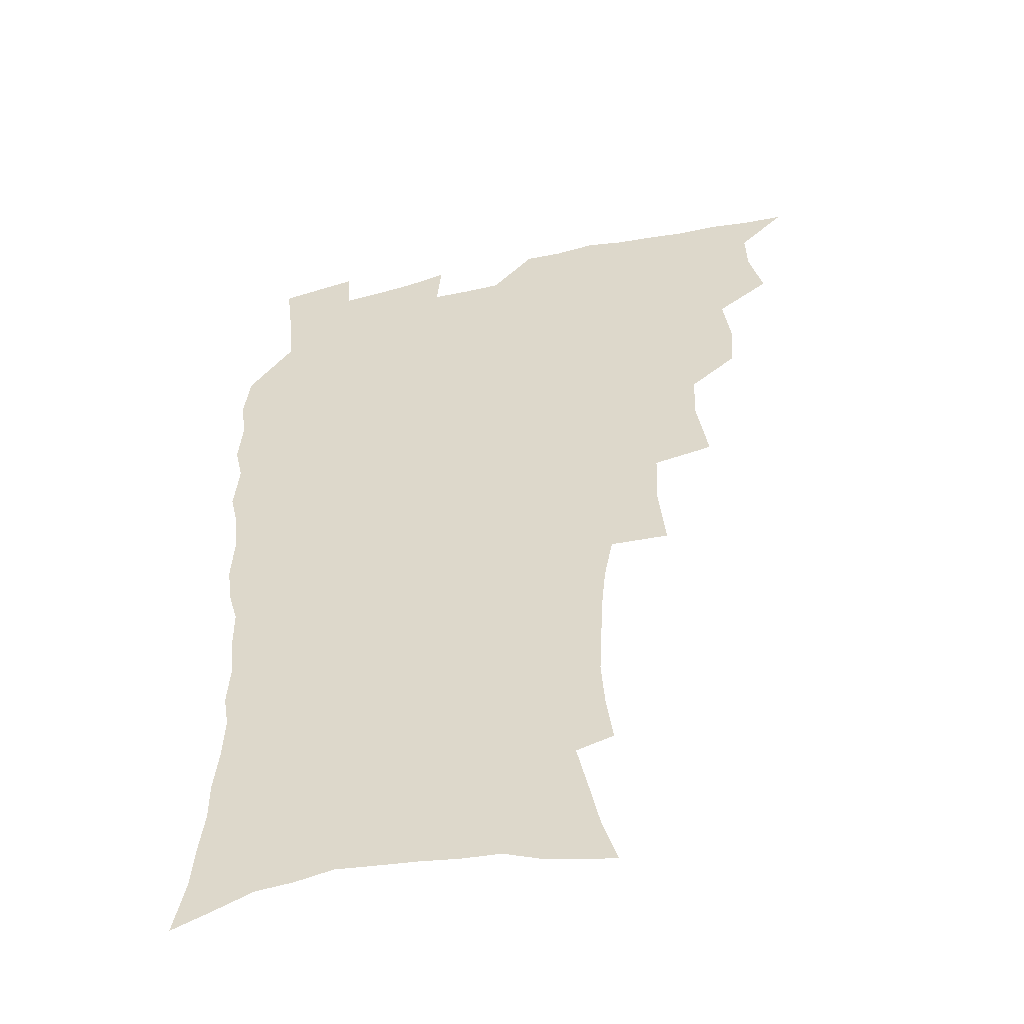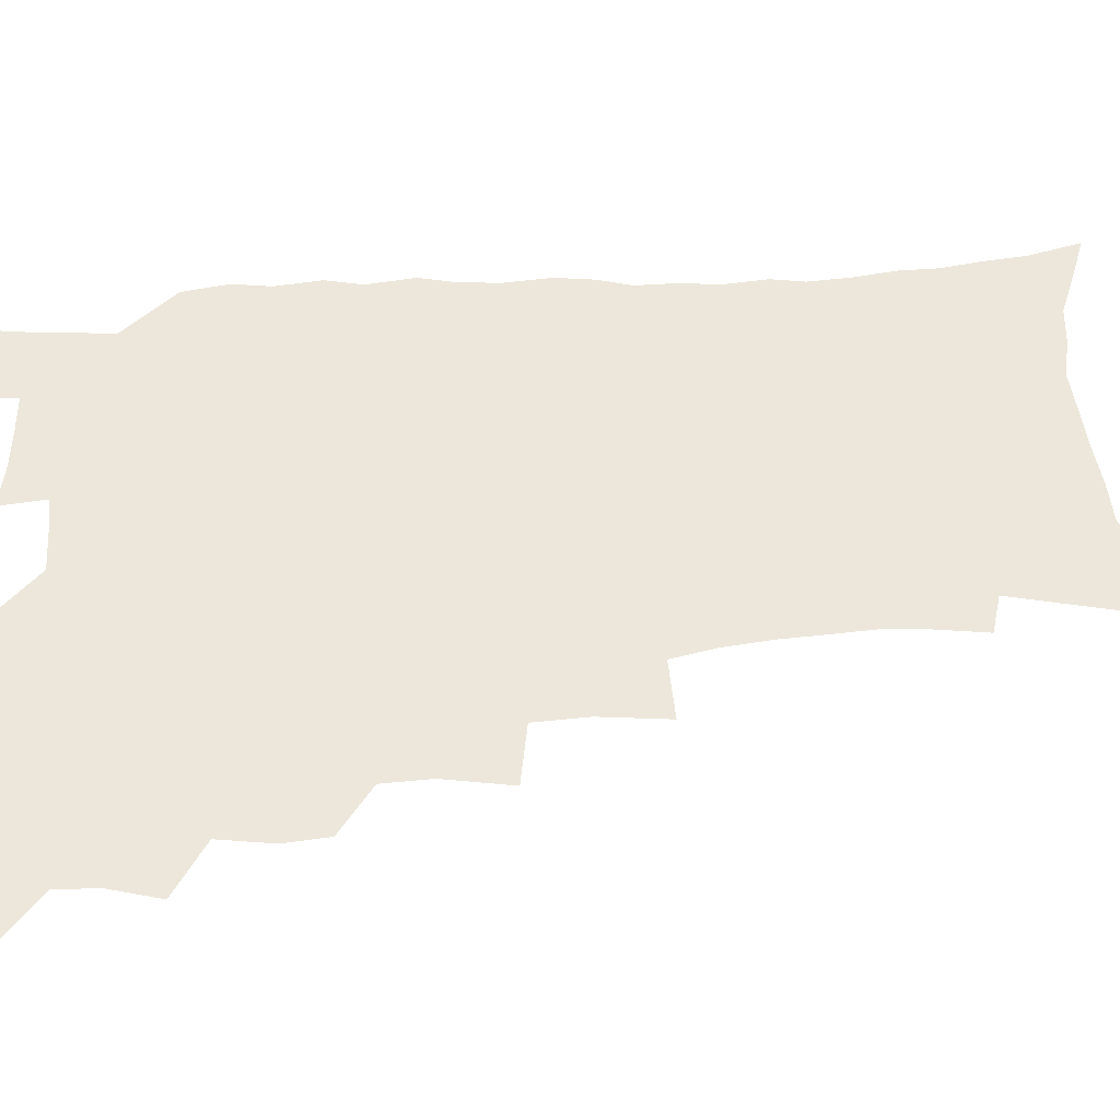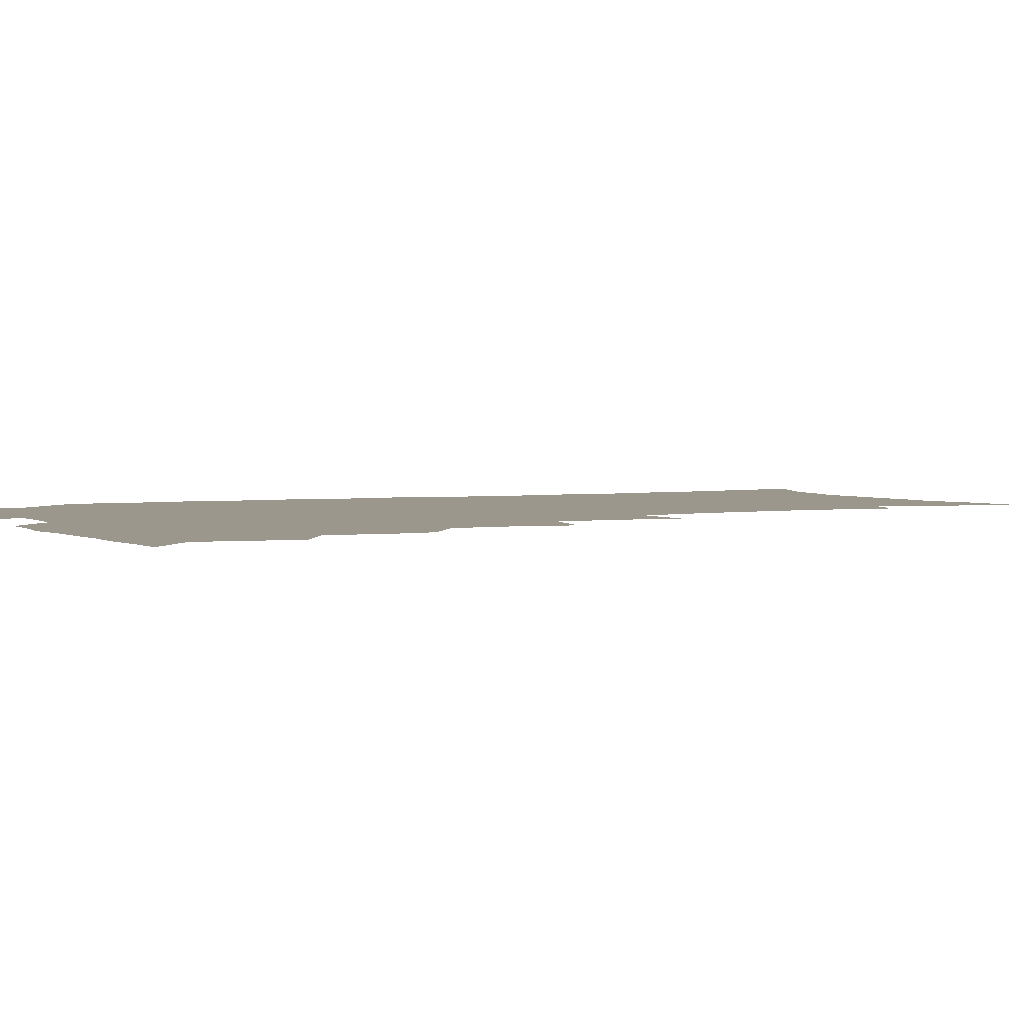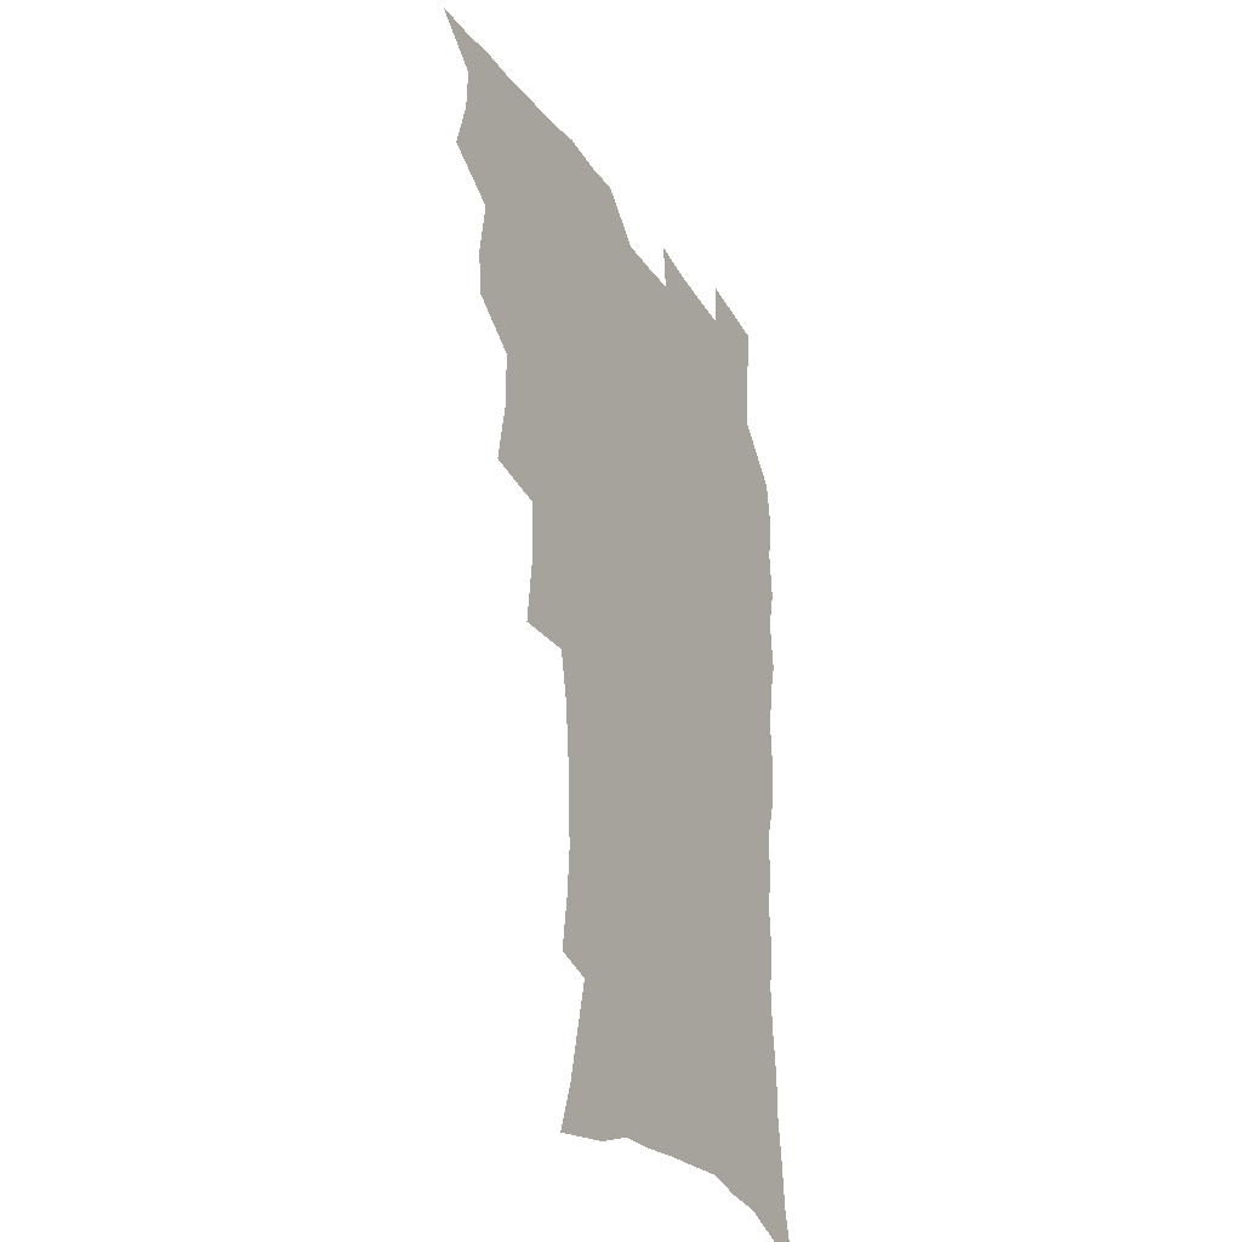
<metadata>
{"format":"obj","ext":"obj","renderer":"f3d","projection":"perspective","resolution":1024,"background":"white","views":[{"elev":-48.6,"azim":-166.3,"up":"+Y"},{"elev":52.9,"azim":-94.1,"up":"+Z"},{"elev":2.9,"azim":-116.5,"up":"+Z"},{"elev":-28.9,"azim":-62.1,"up":"+Y"}]}
</metadata>
<code>
v 465.8 522.5 0
v 477.2 472.9 0
v 482.5 491.6 0
v 483.1 507.2 0
v 481.5 523.2 0
v 495.3 423.2 0
v 494 439.7 0
v 497 460 0
v 499.2 477.4 0
v 499.8 493 0
v 499 507.9 0
v 496.5 525.1 0
v 509.2 366.9 0
v 513.6 392.1 0
v 513 410.1 0
v 515.3 430.6 0
v 513.3 445.6 0
v 512.3 460.7 0
v 516 479.3 0
v 515.6 493.9 0
v 514.1 508.8 0
v 512.1 525.2 0
v 529.9 317.2 0
v 532.7 342.8 0
v 531.9 362.9 0
v 531.2 381.8 0
v 532 401.2 0
v 530.3 416.3 0
v 531.2 434 0
v 531.4 449.9 0
v 531.5 465.6 0
v 530.9 480.3 0
v 530.2 495 0
v 528.8 510 0
v 526.8 526.8 0
v 555.3 214.5 0
v 558 233.3 0
v 559.3 250.6 0
v 558.5 265.6 0
v 557.7 283.4 0
v 555.9 301 0
v 552.5 318 0
v 549.9 335.3 0
v 548.4 352.8 0
v 548.3 372 0
v 546.7 387.5 0
v 546.5 404.5 0
v 546.6 420.9 0
v 547.3 437.4 0
v 547.1 452.4 0
v 548 467.6 0
v 546.6 481.6 0
v 545 496.1 0
v 543.6 510.8 0
v 541.4 527.9 0
v 555.6 157.2 0
v 561.4 174.4 0
v 565 190.2 0
v 569.7 210.3 0
v 572.7 230.3 0
v 572.1 244.7 0
v 572.6 261.9 0
v 570.9 276.2 0
v 570.9 296.4 0
v 568 310.1 0
v 566.2 327.4 0
v 563.7 342.1 0
v 563.6 360.5 0
v 562.6 376.8 0
v 562.6 393.8 0
v 561.9 409 0
v 563.2 425.9 0
v 562 439.7 0
v 563.1 455.4 0
v 562.2 468.8 0
v 561.1 482.6 0
v 560 496.6 0
v 557.8 512.8 0
v 555.5 530.4 0
v 568.2 159.4 0
v 575.8 180.8 0
v 581 201.3 0
v 584.7 221.8 0
v 585.6 238.7 0
v 585.7 255.2 0
v 584.5 269.3 0
v 584 286.5 0
v 583 303.6 0
v 581.2 318.3 0
v 580.3 335.6 0
v 579 351.2 0
v 576.9 364.1 0
v 576.5 380.5 0
v 576.8 397.2 0
v 577.6 414.3 0
v 576.9 427.8 0
v 576.5 441.6 0
v 576.8 456.3 0
v 575.9 469.7 0
v 575.6 483.2 0
v 574.4 497.1 0
v 572.2 513.6 0
v 571.1 528.8 0
v 581.6 161.8 0
v 591.6 189.8 0
v 596.1 211.5 0
v 596.8 227.2 0
v 597.3 243.6 0
v 597.1 259.5 0
v 596.4 275 0
v 595.6 290.8 0
v 594.6 307 0
v 594.2 325.4 0
v 592.7 339 0
v 591.3 353 0
v 591 369.6 0
v 590.2 384.3 0
v 590.4 398.4 0
v 590.5 414.5 0
v 590 428.2 0
v 590.1 442.6 0
v 590.5 457.1 0
v 590 470.4 0
v 589.4 483.9 0
v 588.3 498.3 0
v 586.7 513.8 0
v 585.3 529.3 0
v 597.3 167.4 0
v 605.6 195.2 0
v 608.1 215 0
v 609.1 232.3 0
v 608.8 246.9 0
v 608.2 261 0
v 607.8 277.8 0
v 607.3 294.9 0
v 606.5 310 0
v 606 327.9 0
v 605 341.5 0
v 604.5 357.1 0
v 603.7 370.9 0
v 602.7 381.9 0
v 603.2 399.3 0
v 603.8 416.2 0
v 603.5 429.6 0
v 604.1 444.7 0
v 603.8 457.6 0
v 603.6 470.9 0
v 603.2 484.3 0
v 603.1 497.8 0
v 601.7 513 0
v 612.2 168.1 0
v 618.2 196.6 0
v 620 217.3 0
v 620.4 233.3 0
v 620.4 249.8 0
v 619.9 264.6 0
v 619.5 281.7 0
v 618.8 295 0
v 618.2 313 0
v 617.8 328.4 0
v 617.2 343.1 0
v 616.9 358.1 0
v 616.8 373.8 0
v 616.8 387.4 0
v 616.5 401.7 0
v 616.7 417.2 0
v 616.6 430.1 0
v 617 444.7 0
v 617.3 458.1 0
v 617.6 471.3 0
v 617.5 484.3 0
v 616.9 498.3 0
v 616.3 512.8 0
v 628 169.9 0
v 631 196 0
v 631.7 215.6 0
v 631.9 234.4 0
v 631.8 250.5 0
v 631.4 266 0
v 630.9 282.1 0
v 630.5 297.1 0
v 630.2 310.6 0
v 629.5 329.5 0
v 629.5 341.5 0
v 629.2 358.4 0
v 629.3 372.9 0
v 629.3 388 0
v 629.3 401.8 0
v 629.4 416.7 0
v 629.7 430.8 0
v 630 444.5 0
v 630.3 457.9 0
v 630.6 471.2 0
v 631 484.2 0
v 631.2 497.7 0
v 630.5 513.1 0
v 628.8 530.7 0
v 643.8 171 0
v 644 197.8 0
v 643.7 217.5 0
v 643.7 232.8 0
v 643.4 249 0
v 642.9 265.7 0
v 642.4 281.9 0
v 641.9 299.6 0
v 641.9 312 0
v 641.3 329.2 0
v 641.4 343.1 0
v 641.5 357.3 0
v 641.7 372.3 0
v 641.8 386.9 0
v 642 401.2 0
v 642.3 415.6 0
v 642.6 430.1 0
v 643 443.9 0
v 643.6 457.1 0
v 644 470.5 0
v 644.5 483.9 0
v 645 497.5 0
v 645.3 511.7 0
v 644.9 527.5 0
v 659.4 172.3 0
v 657 196.4 0
v 656.1 214.9 0
v 655.2 232.5 0
v 655.8 245.6 0
v 654.3 265.1 0
v 655 277.9 0
v 653.7 296.7 0
v 653.4 312.3 0
v 653.4 327.1 0
v 653.3 342.6 0
v 653.5 356.6 0
v 654.8 369.6 0
v 655 384.2 0
v 655.1 399 0
v 655.6 412.8 0
v 655.4 429.5 0
v 655.8 443.4 0
v 656.7 456.7 0
v 657.3 470.2 0
v 658.2 483.3 0
v 658.9 496.8 0
v 659.5 510.9 0
v 659.9 525.8 0
v 674.7 169.3 0
v 670.4 193.8 0
v 669.2 211 0
v 668.6 227 0
v 667.5 244.4 0
v 666.7 261.1 0
v 666.5 276.5 0
v 665.3 294.7 0
v 665.5 309 0
v 667 321.7 0
v 666.4 338.3 0
v 667.6 351.4 0
v 667.2 367.9 0
v 667.5 383 0
v 668.1 397.3 0
v 668.1 412.7 0
v 669.7 425.8 0
v 670.8 439.5 0
v 670.4 454.8 0
v 670.9 468.8 0
v 672 482.2 0
v 672.7 496.1 0
v 673.7 510.3 0
v 674.7 524.7 0
v 675.6 541.2 0
v 688.9 168 0
v 683.8 190.5 0
v 682.5 206.8 0
v 680.8 224.3 0
v 680.5 239.4 0
v 678.9 257.6 0
v 678.2 274 0
v 678.1 289.3 0
v 679.3 302.7 0
v 678.5 320 0
v 679.6 333.8 0
v 679.6 349.5 0
v 680.5 363.7 0
v 681 378.7 0
v 682.5 392.6 0
v 683 407.6 0
v 684.6 421.4 0
v 684 437.8 0
v 685.5 451.3 0
v 685.4 466.4 0
v 685.5 481.5 0
v 686.6 495 0
v 688.1 508.9 0
v 689.4 523.5 0
v 690.5 539 0
v 704.7 161.7 0
v 698.8 184.2 0
v 696.2 201.8 0
v 695.5 217 0
v 693.5 234.5 0
v 692.8 250.2 0
v 692 266.4 0
v 692.1 281.7 0
v 691.9 297.6 0
v 691.7 313.6 0
v 693.9 326.7 0
v 695.1 341.2 0
v 694.1 358.3 0
v 697.8 370.6 0
v 697.7 386.5 0
v 696.9 403.3 0
v 699.3 416.9 0
v 699.1 433 0
v 700.2 447.6 0
v 700.5 462.9 0
v 699.9 478.7 0
v 701.5 492.6 0
v 702.8 507.4 0
v 704.2 522.1 0
v 706.1 536.6 0
v 719.9 156 0
v 715.2 176 0
v 713.8 191.4 0
v 711.5 207.8 0
v 711.4 221.9 0
v 709.4 238.8 0
v 708.5 254.6 0
v 710.6 267.2 0
v 709.3 284.5 0
v 711 298.7 0
v 711.1 314.8 0
v 714.7 327.4 0
v 716.7 342.2 0
v 715.5 360.1 0
v 716.8 375.4 0
v 720.1 389.5 0
v 718.1 407.8 0
v 721.2 421.9 0
v 719.5 439.5 0
v 721.7 454 0
v 719.2 471.7 0
f 4 5 1
f 8 9 2
f 2 9 3
f 9 10 3
f 3 10 4
f 10 11 4
f 4 11 5
f 11 12 5
f 15 16 6
f 6 16 7
f 16 17 7
f 7 17 8
f 17 18 8
f 8 18 9
f 18 19 9
f 9 19 10
f 19 20 10
f 10 20 11
f 20 21 11
f 11 21 12
f 21 22 12
f 25 26 13
f 13 26 14
f 26 27 14
f 14 27 15
f 27 28 15
f 15 28 16
f 28 29 16
f 16 29 17
f 29 30 17
f 17 30 18
f 30 31 18
f 18 31 19
f 31 32 19
f 19 32 20
f 32 33 20
f 20 33 21
f 33 34 21
f 21 34 22
f 34 35 22
f 42 43 23
f 23 43 24
f 43 44 24
f 24 44 25
f 44 45 25
f 25 45 26
f 45 46 26
f 26 46 27
f 46 47 27
f 27 47 28
f 47 48 28
f 28 48 29
f 48 49 29
f 29 49 30
f 49 50 30
f 30 50 31
f 50 51 31
f 31 51 32
f 51 52 32
f 32 52 33
f 52 53 33
f 33 53 34
f 53 54 34
f 34 54 35
f 54 55 35
f 59 60 36
f 36 60 37
f 60 61 37
f 37 61 38
f 61 62 38
f 38 62 39
f 62 63 39
f 39 63 40
f 63 64 40
f 40 64 41
f 64 65 41
f 41 65 42
f 65 66 42
f 42 66 43
f 66 67 43
f 43 67 44
f 67 68 44
f 44 68 45
f 68 69 45
f 45 69 46
f 69 70 46
f 46 70 47
f 70 71 47
f 47 71 48
f 71 72 48
f 48 72 49
f 72 73 49
f 49 73 50
f 73 74 50
f 50 74 51
f 74 75 51
f 51 75 52
f 75 76 52
f 52 76 53
f 76 77 53
f 53 77 54
f 77 78 54
f 54 78 55
f 78 79 55
f 56 80 57
f 80 81 57
f 57 81 58
f 81 82 58
f 58 82 59
f 82 83 59
f 59 83 60
f 83 84 60
f 60 84 61
f 84 85 61
f 61 85 62
f 85 86 62
f 62 86 63
f 86 87 63
f 63 87 64
f 87 88 64
f 64 88 65
f 88 89 65
f 65 89 66
f 89 90 66
f 66 90 67
f 90 91 67
f 67 91 68
f 91 92 68
f 68 92 69
f 92 93 69
f 69 93 70
f 93 94 70
f 70 94 71
f 94 95 71
f 71 95 72
f 95 96 72
f 72 96 73
f 96 97 73
f 73 97 74
f 97 98 74
f 74 98 75
f 98 99 75
f 75 99 76
f 99 100 76
f 76 100 77
f 100 101 77
f 77 101 78
f 101 102 78
f 78 102 79
f 102 103 79
f 80 104 81
f 104 105 81
f 81 105 82
f 105 106 82
f 82 106 83
f 106 107 83
f 83 107 84
f 107 108 84
f 84 108 85
f 108 109 85
f 85 109 86
f 109 110 86
f 86 110 87
f 110 111 87
f 87 111 88
f 111 112 88
f 88 112 89
f 112 113 89
f 89 113 90
f 113 114 90
f 90 114 91
f 114 115 91
f 91 115 92
f 115 116 92
f 92 116 93
f 116 117 93
f 93 117 94
f 117 118 94
f 94 118 95
f 118 119 95
f 95 119 96
f 119 120 96
f 96 120 97
f 120 121 97
f 97 121 98
f 121 122 98
f 98 122 99
f 122 123 99
f 99 123 100
f 123 124 100
f 100 124 101
f 124 125 101
f 101 125 102
f 125 126 102
f 102 126 103
f 126 127 103
f 104 128 105
f 128 129 105
f 105 129 106
f 129 130 106
f 106 130 107
f 130 131 107
f 107 131 108
f 131 132 108
f 108 132 109
f 132 133 109
f 109 133 110
f 133 134 110
f 110 134 111
f 134 135 111
f 111 135 112
f 135 136 112
f 112 136 113
f 136 137 113
f 113 137 114
f 137 138 114
f 114 138 115
f 138 139 115
f 115 139 116
f 139 140 116
f 116 140 117
f 140 141 117
f 117 141 118
f 141 142 118
f 118 142 119
f 142 143 119
f 119 143 120
f 143 144 120
f 120 144 121
f 144 145 121
f 121 145 122
f 145 146 122
f 122 146 123
f 146 147 123
f 123 147 124
f 147 148 124
f 124 148 125
f 148 149 125
f 125 149 126
f 149 150 126
f 126 150 127
f 128 151 129
f 151 152 129
f 129 152 130
f 152 153 130
f 130 153 131
f 153 154 131
f 131 154 132
f 154 155 132
f 132 155 133
f 155 156 133
f 133 156 134
f 156 157 134
f 134 157 135
f 157 158 135
f 135 158 136
f 158 159 136
f 136 159 137
f 159 160 137
f 137 160 138
f 160 161 138
f 138 161 139
f 161 162 139
f 139 162 140
f 162 163 140
f 140 163 141
f 163 164 141
f 141 164 142
f 164 165 142
f 142 165 143
f 165 166 143
f 143 166 144
f 166 167 144
f 144 167 145
f 167 168 145
f 145 168 146
f 168 169 146
f 146 169 147
f 169 170 147
f 147 170 148
f 170 171 148
f 148 171 149
f 171 172 149
f 149 172 150
f 172 173 150
f 151 174 152
f 174 175 152
f 152 175 153
f 175 176 153
f 153 176 154
f 176 177 154
f 154 177 155
f 177 178 155
f 155 178 156
f 178 179 156
f 156 179 157
f 179 180 157
f 157 180 158
f 180 181 158
f 158 181 159
f 181 182 159
f 159 182 160
f 182 183 160
f 160 183 161
f 183 184 161
f 161 184 162
f 184 185 162
f 162 185 163
f 185 186 163
f 163 186 164
f 186 187 164
f 164 187 165
f 187 188 165
f 165 188 166
f 188 189 166
f 166 189 167
f 189 190 167
f 167 190 168
f 190 191 168
f 168 191 169
f 191 192 169
f 169 192 170
f 192 193 170
f 170 193 171
f 193 194 171
f 171 194 172
f 194 195 172
f 172 195 173
f 195 196 173
f 174 198 175
f 198 199 175
f 175 199 176
f 199 200 176
f 176 200 177
f 200 201 177
f 177 201 178
f 201 202 178
f 178 202 179
f 202 203 179
f 179 203 180
f 203 204 180
f 180 204 181
f 204 205 181
f 181 205 182
f 205 206 182
f 182 206 183
f 206 207 183
f 183 207 184
f 207 208 184
f 184 208 185
f 208 209 185
f 185 209 186
f 209 210 186
f 186 210 187
f 210 211 187
f 187 211 188
f 211 212 188
f 188 212 189
f 212 213 189
f 189 213 190
f 213 214 190
f 190 214 191
f 214 215 191
f 191 215 192
f 215 216 192
f 192 216 193
f 216 217 193
f 193 217 194
f 217 218 194
f 194 218 195
f 218 219 195
f 195 219 196
f 219 220 196
f 196 220 197
f 220 221 197
f 198 222 199
f 222 223 199
f 199 223 200
f 223 224 200
f 200 224 201
f 224 225 201
f 201 225 202
f 225 226 202
f 202 226 203
f 226 227 203
f 203 227 204
f 227 228 204
f 204 228 205
f 228 229 205
f 205 229 206
f 229 230 206
f 206 230 207
f 230 231 207
f 207 231 208
f 231 232 208
f 208 232 209
f 232 233 209
f 209 233 210
f 233 234 210
f 210 234 211
f 234 235 211
f 211 235 212
f 235 236 212
f 212 236 213
f 236 237 213
f 213 237 214
f 237 238 214
f 214 238 215
f 238 239 215
f 215 239 216
f 239 240 216
f 216 240 217
f 240 241 217
f 217 241 218
f 241 242 218
f 218 242 219
f 242 243 219
f 219 243 220
f 243 244 220
f 220 244 221
f 244 245 221
f 222 246 223
f 246 247 223
f 223 247 224
f 247 248 224
f 224 248 225
f 248 249 225
f 225 249 226
f 249 250 226
f 226 250 227
f 250 251 227
f 227 251 228
f 251 252 228
f 228 252 229
f 252 253 229
f 229 253 230
f 253 254 230
f 230 254 231
f 254 255 231
f 231 255 232
f 255 256 232
f 232 256 233
f 256 257 233
f 233 257 234
f 257 258 234
f 234 258 235
f 258 259 235
f 235 259 236
f 259 260 236
f 236 260 237
f 260 261 237
f 237 261 238
f 261 262 238
f 238 262 239
f 262 263 239
f 239 263 240
f 263 264 240
f 240 264 241
f 264 265 241
f 241 265 242
f 265 266 242
f 242 266 243
f 266 267 243
f 243 267 244
f 267 268 244
f 244 268 245
f 268 269 245
f 246 271 247
f 271 272 247
f 247 272 248
f 272 273 248
f 248 273 249
f 273 274 249
f 249 274 250
f 274 275 250
f 250 275 251
f 275 276 251
f 251 276 252
f 276 277 252
f 252 277 253
f 277 278 253
f 253 278 254
f 278 279 254
f 254 279 255
f 279 280 255
f 255 280 256
f 280 281 256
f 256 281 257
f 281 282 257
f 257 282 258
f 282 283 258
f 258 283 259
f 283 284 259
f 259 284 260
f 284 285 260
f 260 285 261
f 285 286 261
f 261 286 262
f 286 287 262
f 262 287 263
f 287 288 263
f 263 288 264
f 288 289 264
f 264 289 265
f 289 290 265
f 265 290 266
f 290 291 266
f 266 291 267
f 291 292 267
f 267 292 268
f 292 293 268
f 268 293 269
f 293 294 269
f 269 294 270
f 294 295 270
f 271 296 272
f 296 297 272
f 272 297 273
f 297 298 273
f 273 298 274
f 298 299 274
f 274 299 275
f 299 300 275
f 275 300 276
f 300 301 276
f 276 301 277
f 301 302 277
f 277 302 278
f 302 303 278
f 278 303 279
f 303 304 279
f 279 304 280
f 304 305 280
f 280 305 281
f 305 306 281
f 281 306 282
f 306 307 282
f 282 307 283
f 307 308 283
f 283 308 284
f 308 309 284
f 284 309 285
f 309 310 285
f 285 310 286
f 310 311 286
f 286 311 287
f 311 312 287
f 287 312 288
f 312 313 288
f 288 313 289
f 313 314 289
f 289 314 290
f 314 315 290
f 290 315 291
f 315 316 291
f 291 316 292
f 316 317 292
f 292 317 293
f 317 318 293
f 293 318 294
f 318 319 294
f 294 319 295
f 319 320 295
f 296 321 297
f 321 322 297
f 297 322 298
f 322 323 298
f 298 323 299
f 323 324 299
f 299 324 300
f 324 325 300
f 300 325 301
f 325 326 301
f 301 326 302
f 326 327 302
f 302 327 303
f 327 328 303
f 303 328 304
f 328 329 304
f 304 329 305
f 329 330 305
f 305 330 306
f 330 331 306
f 306 331 307
f 331 332 307
f 307 332 308
f 332 333 308
f 308 333 309
f 333 334 309
f 309 334 310
f 334 335 310
f 310 335 311
f 335 336 311
f 311 336 312
f 336 337 312
f 312 337 313
f 337 338 313
f 313 338 314
f 338 339 314
f 314 339 315
f 339 340 315
f 315 340 316
f 340 341 316
f 316 341 317

</code>
